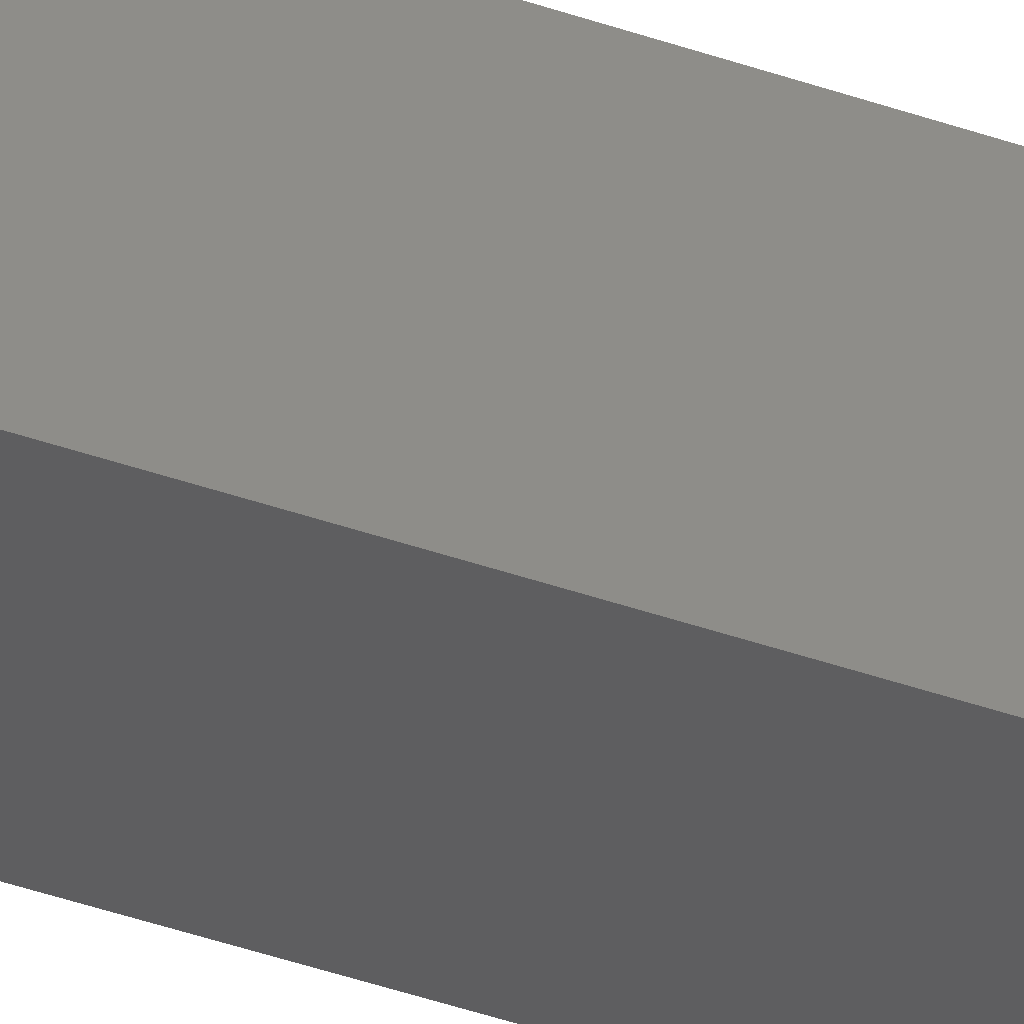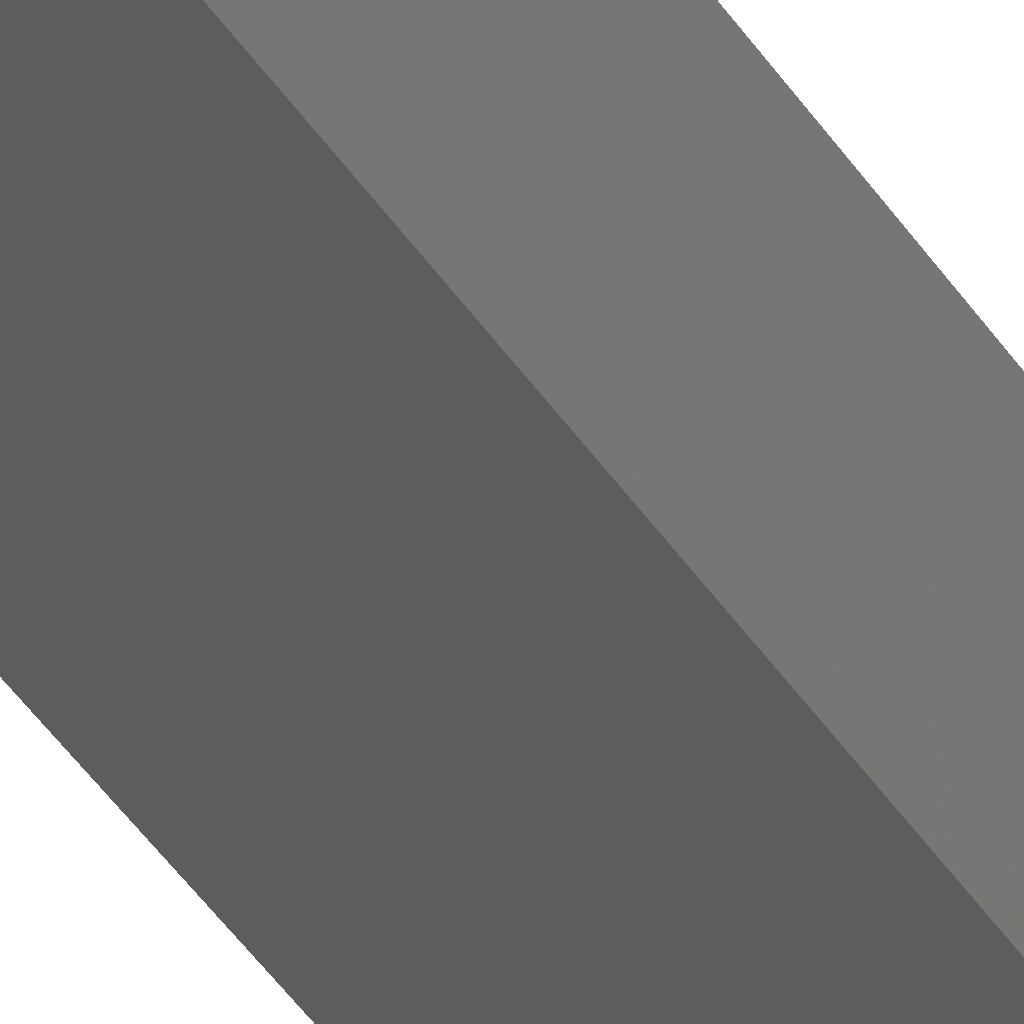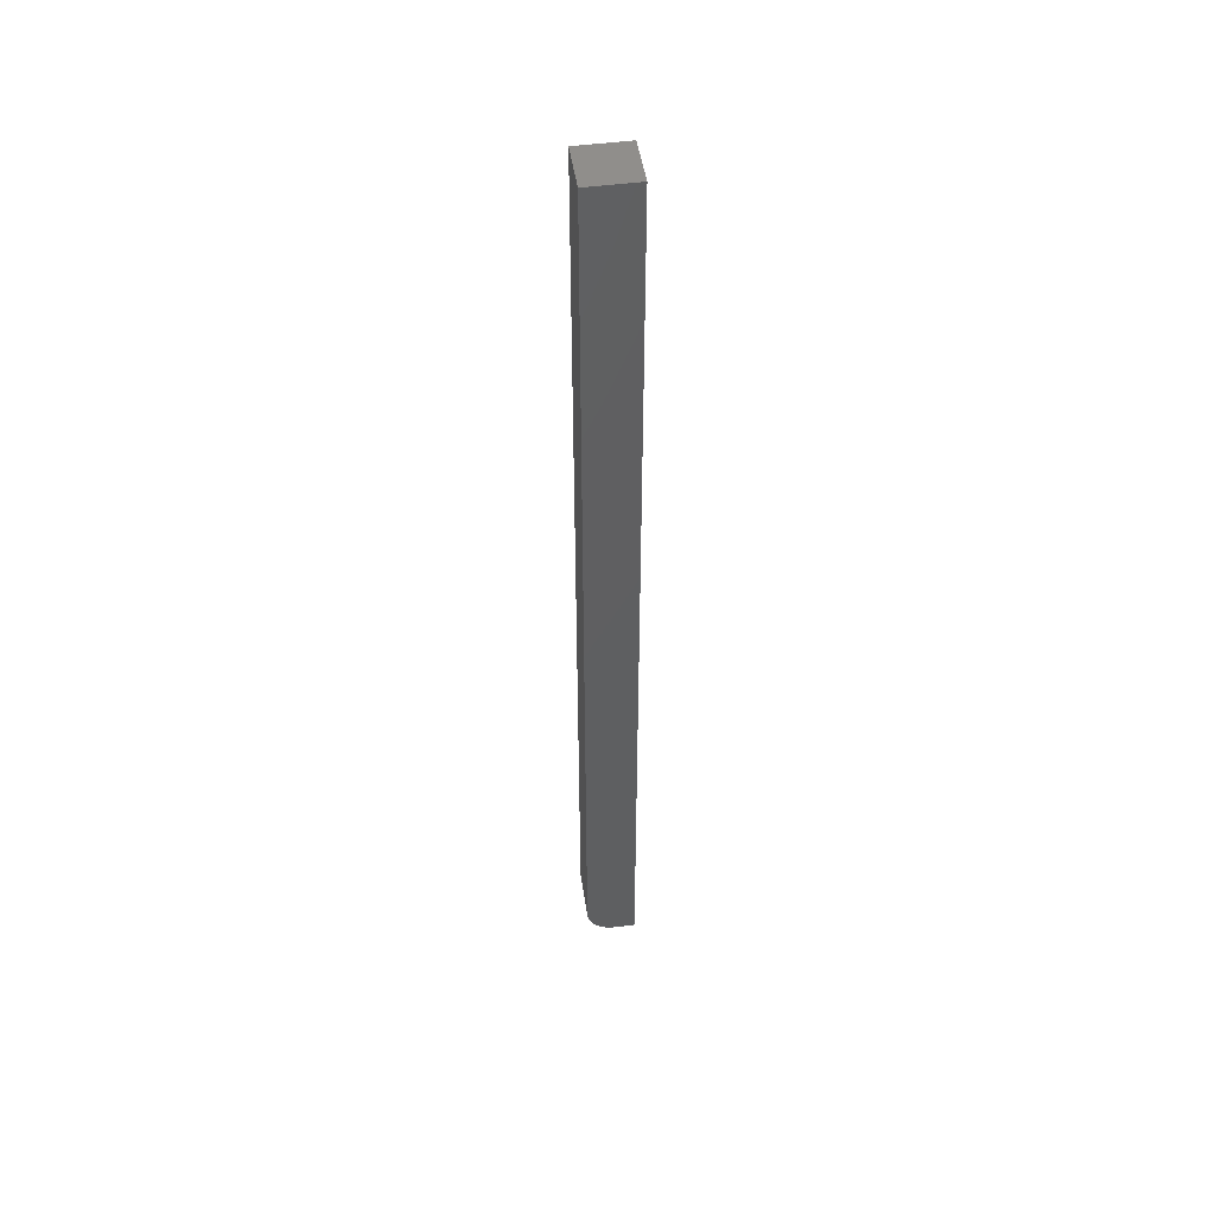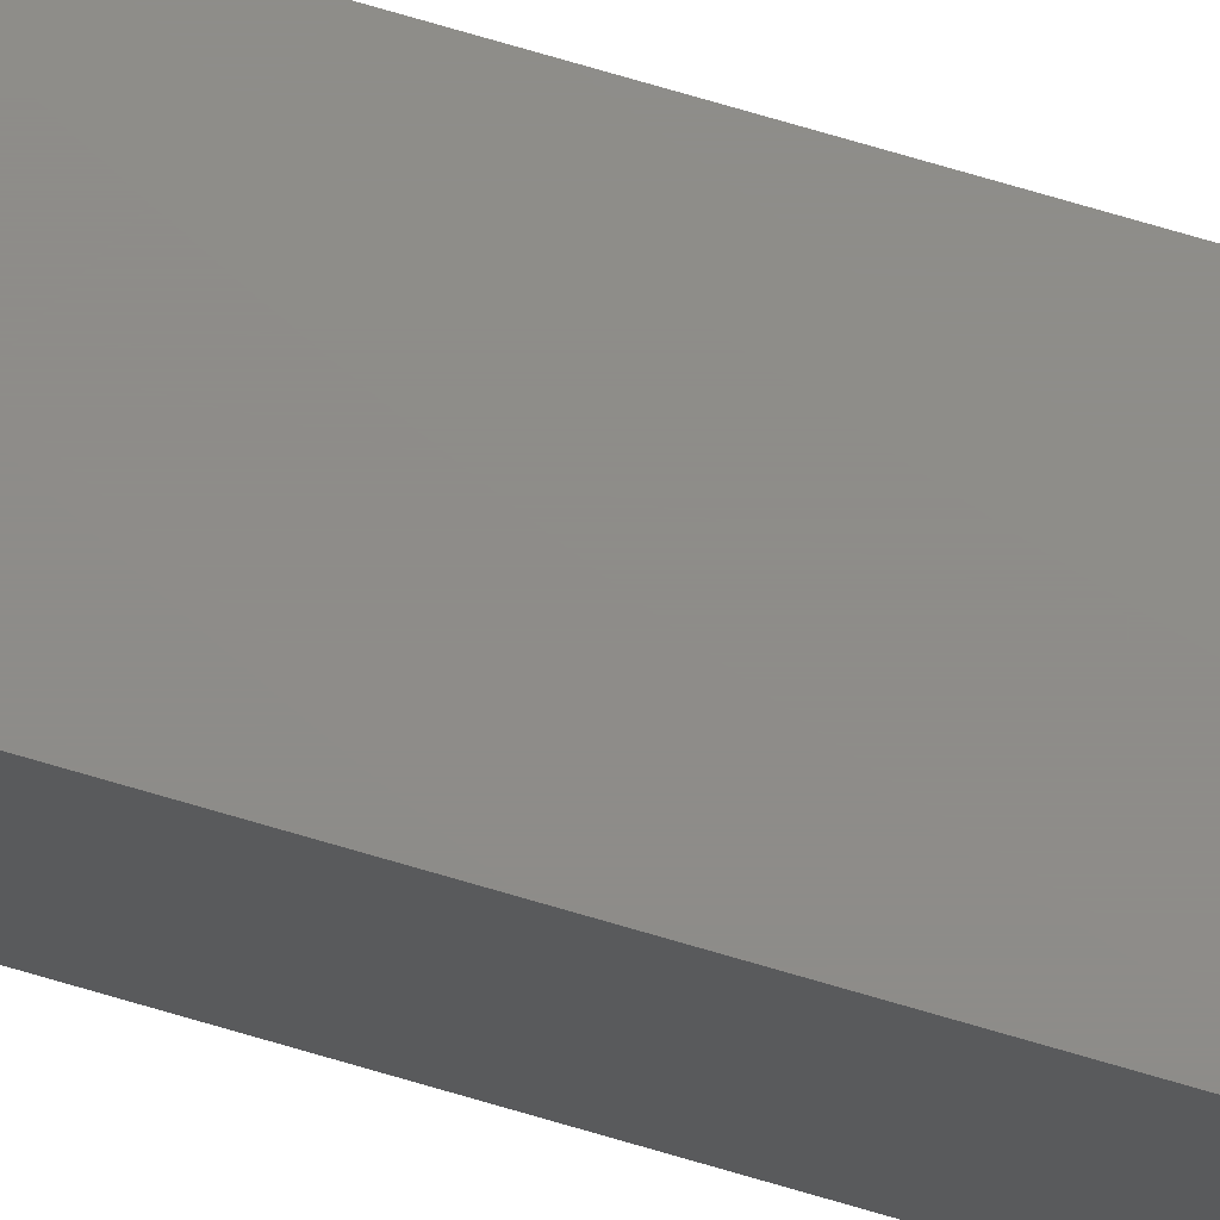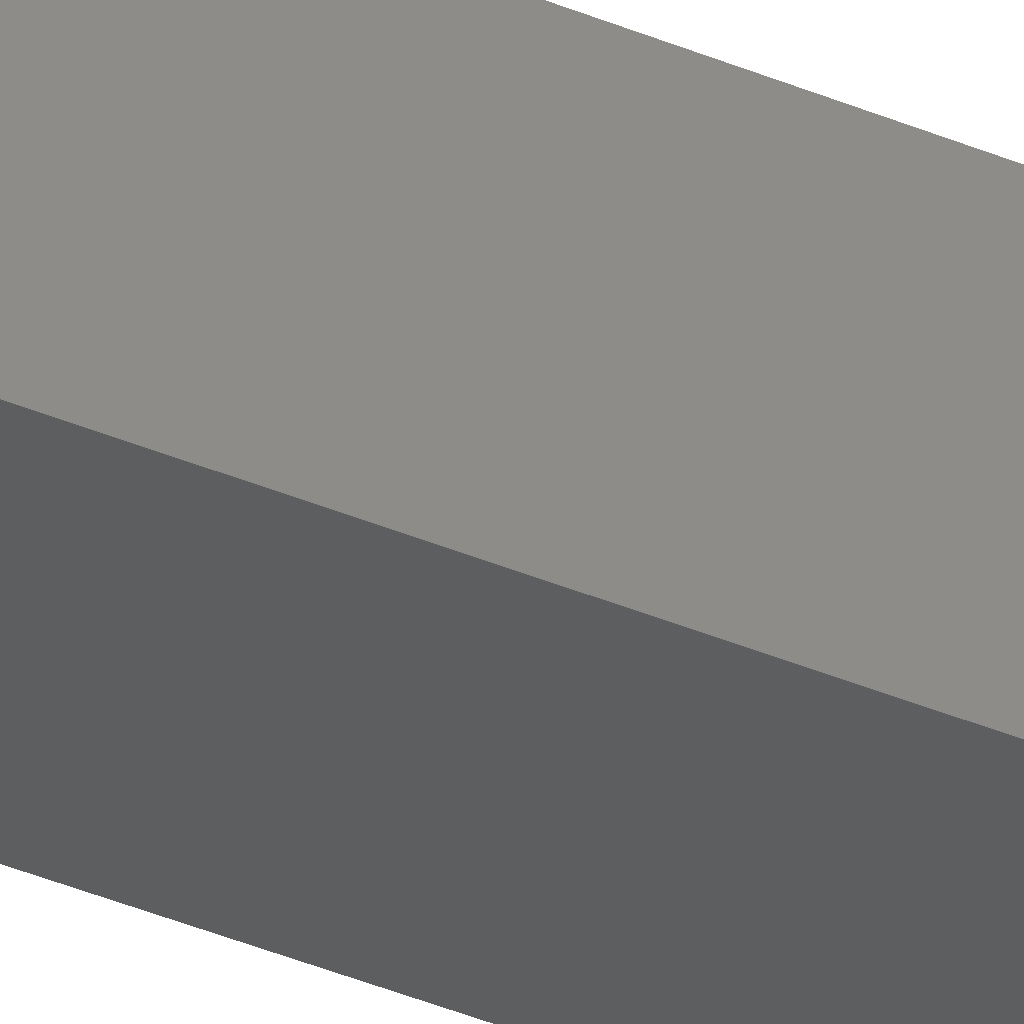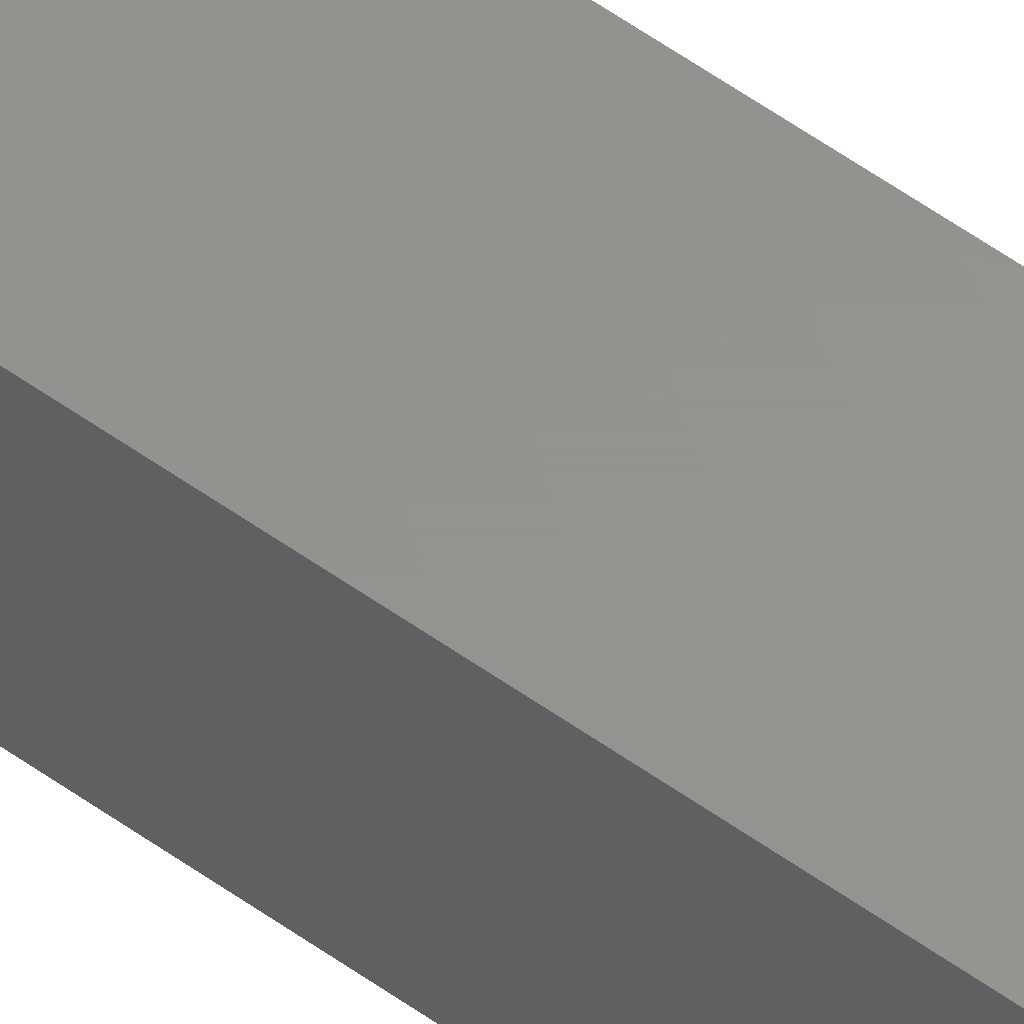
<metadata>
{"format":"stl","ext":"stl","renderer":"f3d","projection":"perspective","resolution":1024,"background":"white","views":[{"elev":-35.3,"azim":-116.1,"up":"+Y"},{"elev":-31.6,"azim":24.4,"up":"+Y"},{"elev":48.2,"azim":81.5,"up":"+Z"},{"elev":74.4,"azim":106.3,"up":"+Y"},{"elev":-34.8,"azim":-120.3,"up":"+Y"},{"elev":56.4,"azim":-53.1,"up":"+Y"}]}
</metadata>
<code>
# stl→obj: 24 verts, 44 faces
v -0.03906 0.007812 -0.75
v -0.03906 0.03906 -0.75
v 0.03906 0.007812 -0.75
v 0.03906 0.03906 -0.75
v -0.03906 -0.01013 -0.7464
v -0.03906 -0.001332 -0.7491
v -0.03906 -0.02533 -0.7363
v -0.03906 -0.03116 -0.7292
v -0.03906 -0.03549 -0.7211
v -0.03906 -0.03816 -0.7123
v -0.03906 -0.03906 -0.7031
v -0.03906 -0.03906 0.75
v -0.03906 0.03906 0.75
v -0.03906 -0.01823 -0.7421
v 0.03906 -0.02533 -0.7363
v 0.03906 -0.03549 -0.7211
v 0.03906 -0.03116 -0.7292
v 0.03906 -0.03816 -0.7123
v 0.03906 -0.01823 -0.7421
v 0.03906 -0.01013 -0.7464
v 0.03906 -0.001332 -0.7491
v 0.03906 -0.03906 -0.7031
v 0.03906 -0.03906 0.75
v 0.03906 0.03906 0.75
f 1 2 3
f 3 2 4
f 1 5 2
f 1 6 5
f 7 8 9
f 2 10 11
f 2 11 12
f 2 12 13
f 10 2 5
f 10 5 14
f 10 14 7
f 10 7 9
f 15 16 17
f 18 16 15
f 18 15 19
f 18 19 20
f 18 20 21
f 18 21 3
f 18 3 4
f 18 4 22
f 22 4 23
f 23 4 24
f 11 22 12
f 12 22 23
f 1 3 6
f 6 3 21
f 6 21 5
f 5 21 20
f 5 20 14
f 14 20 19
f 14 19 7
f 7 19 15
f 7 15 8
f 8 15 17
f 8 17 9
f 9 17 16
f 9 16 10
f 10 16 18
f 10 18 11
f 11 18 22
f 12 23 13
f 13 23 24
f 4 2 24
f 24 2 13

</code>
